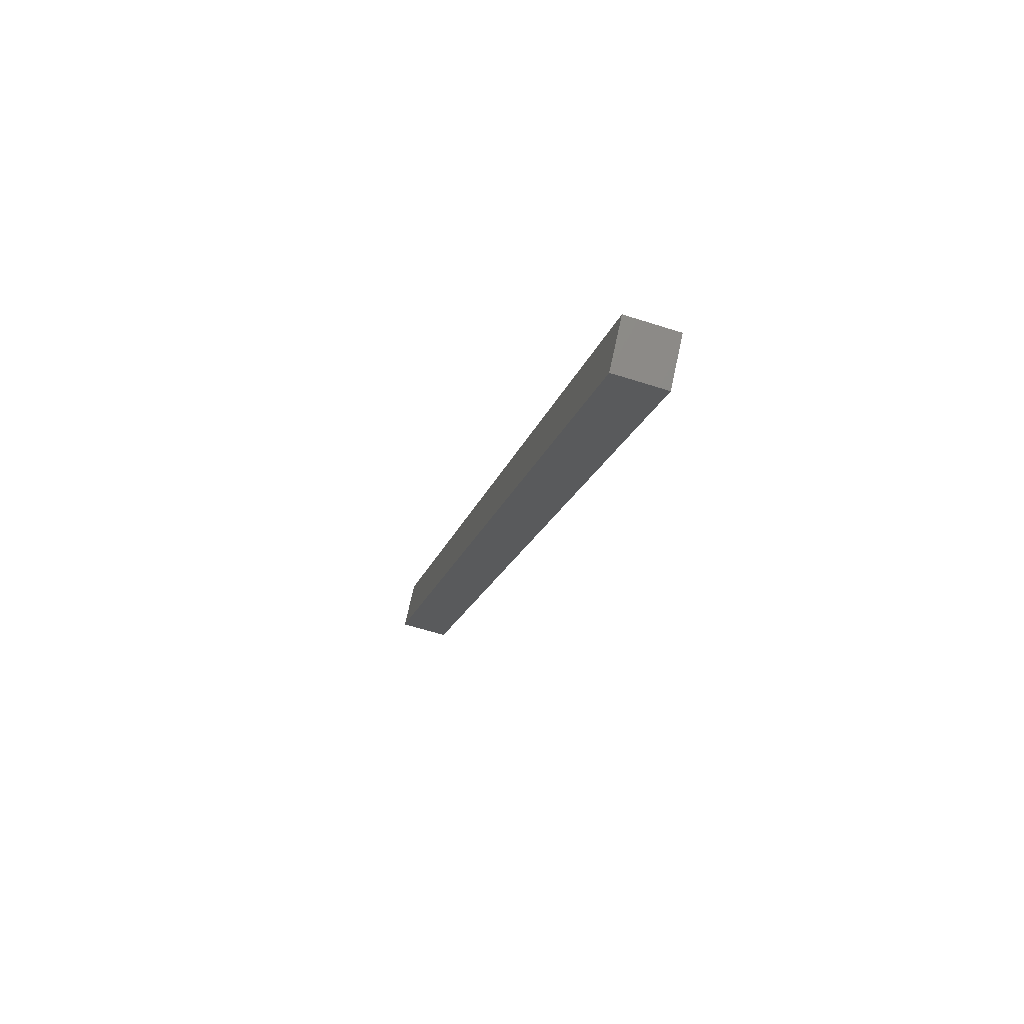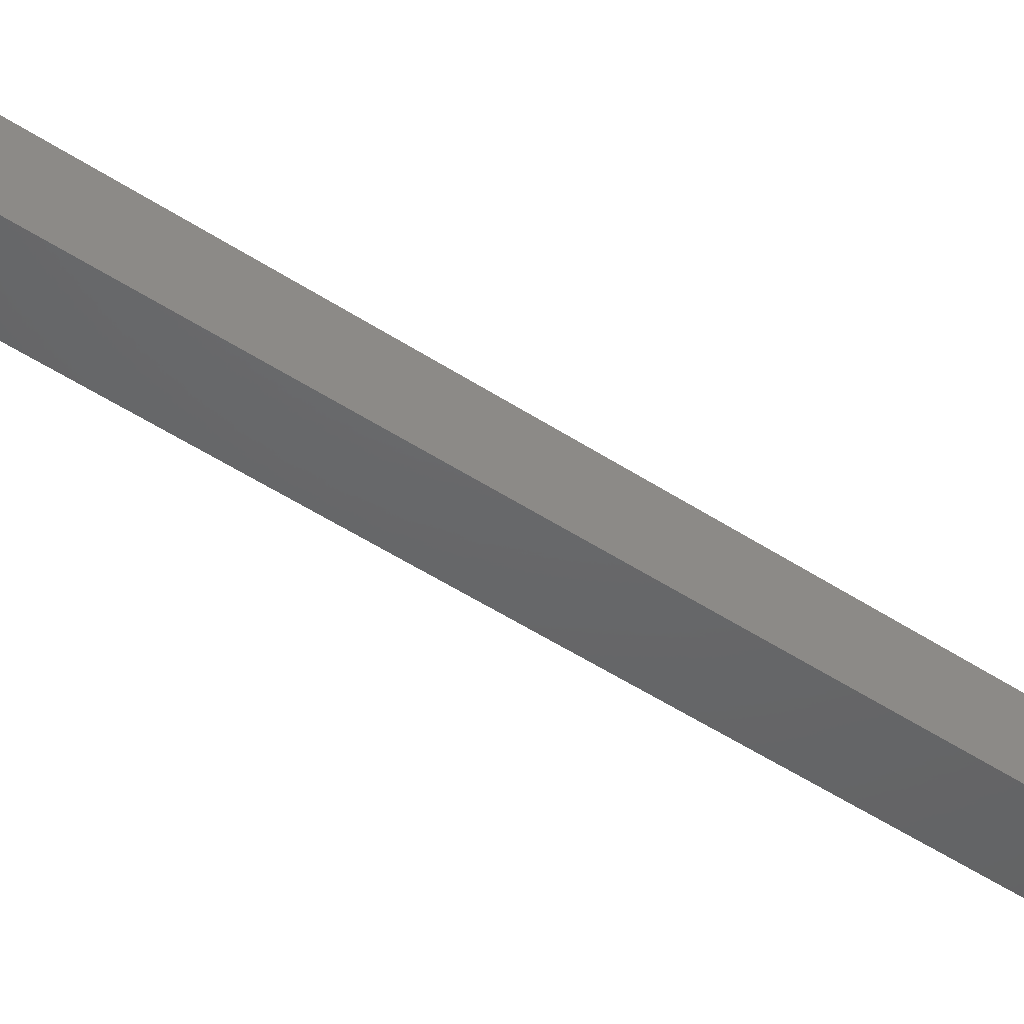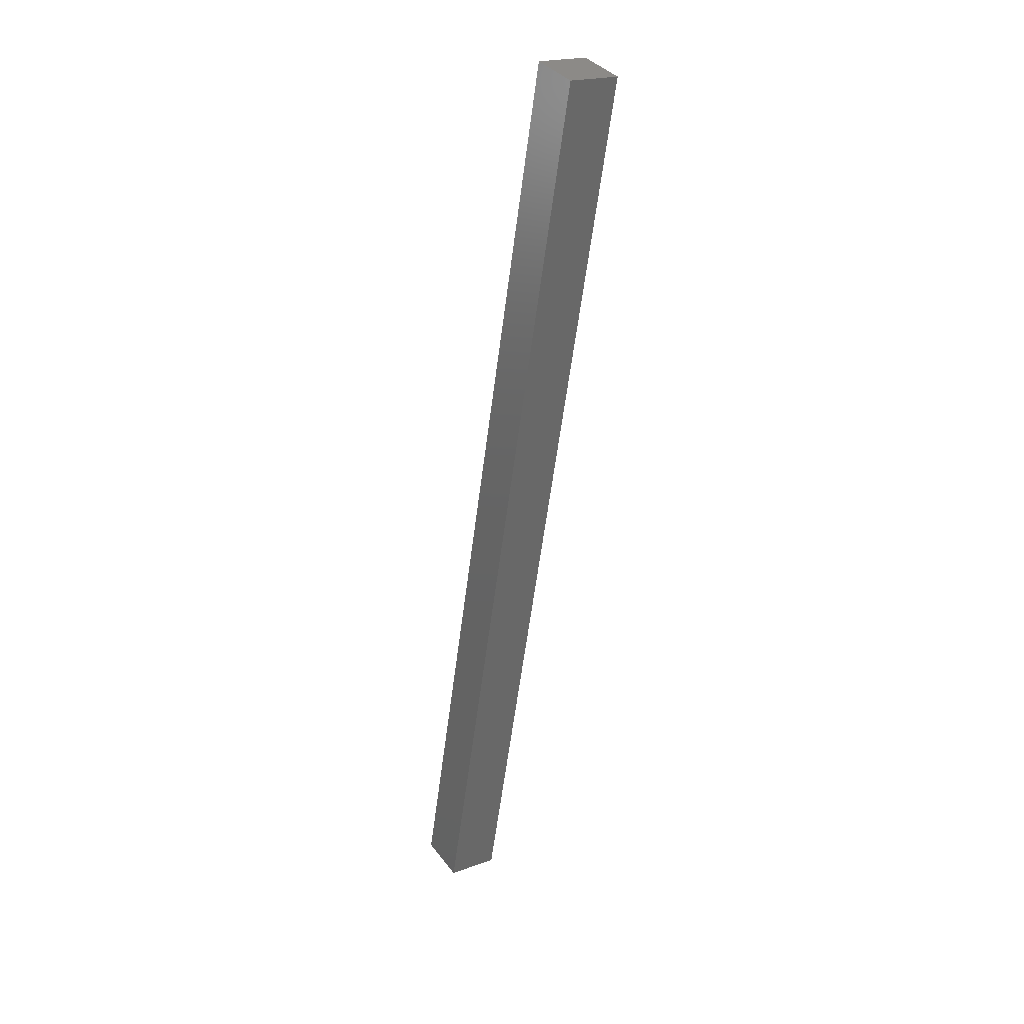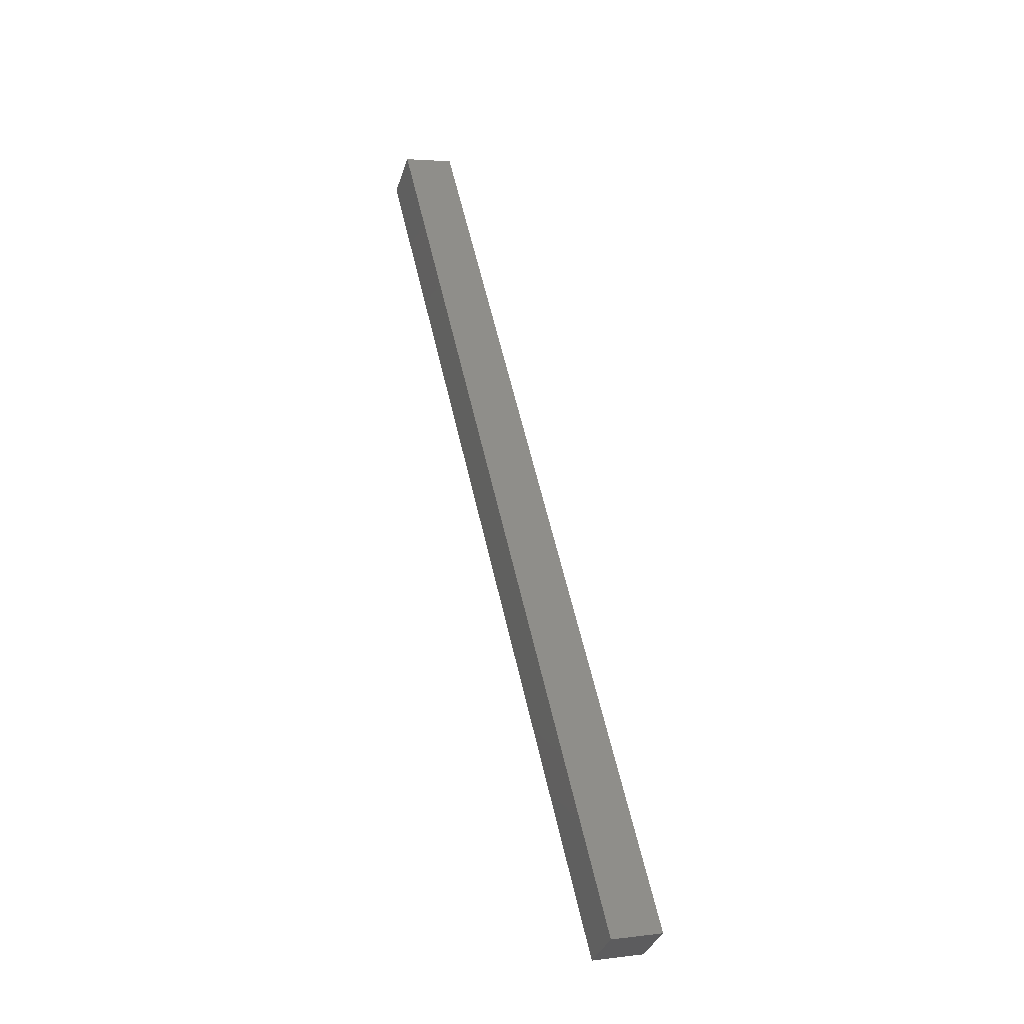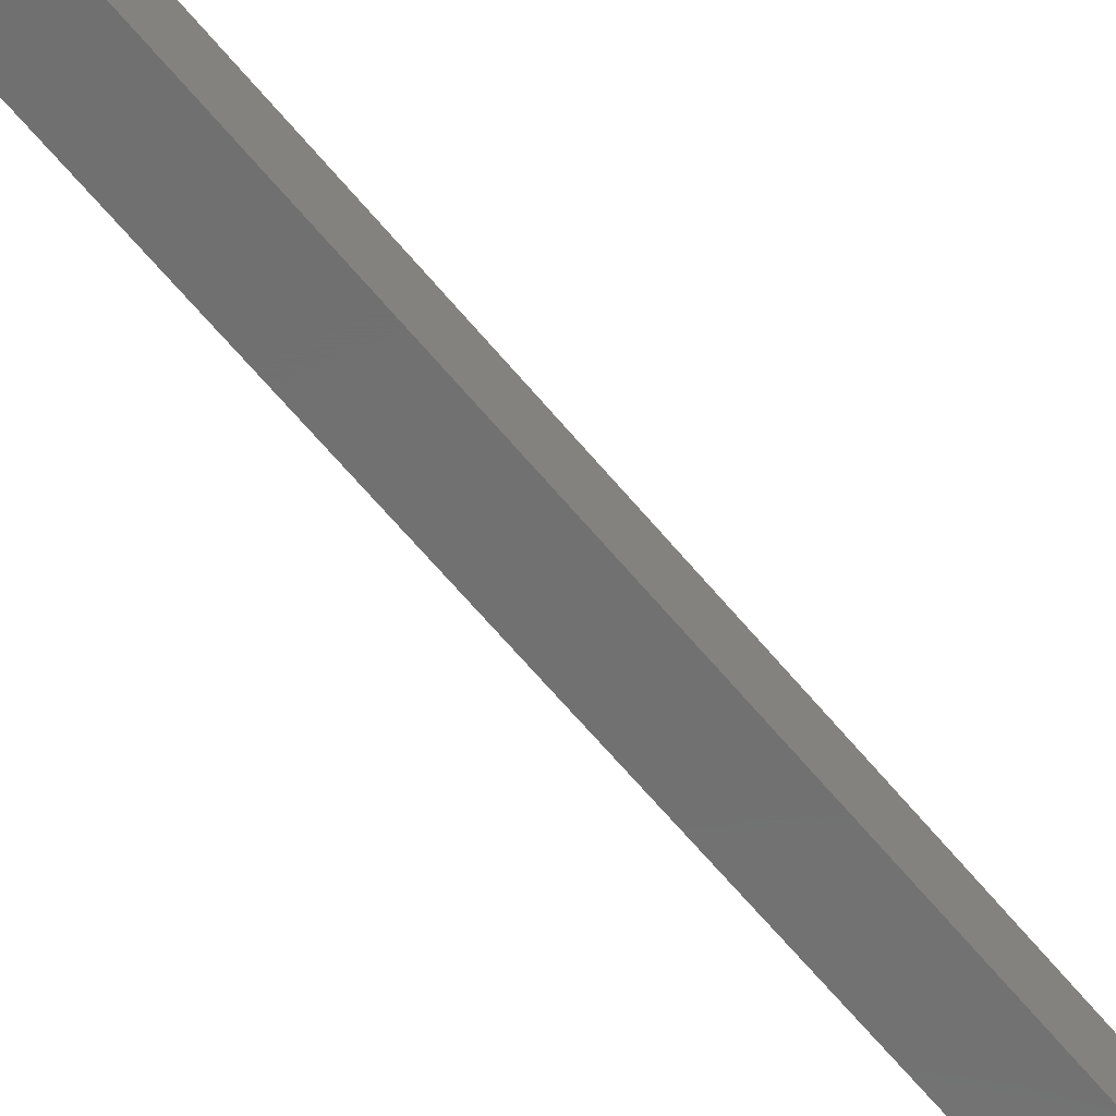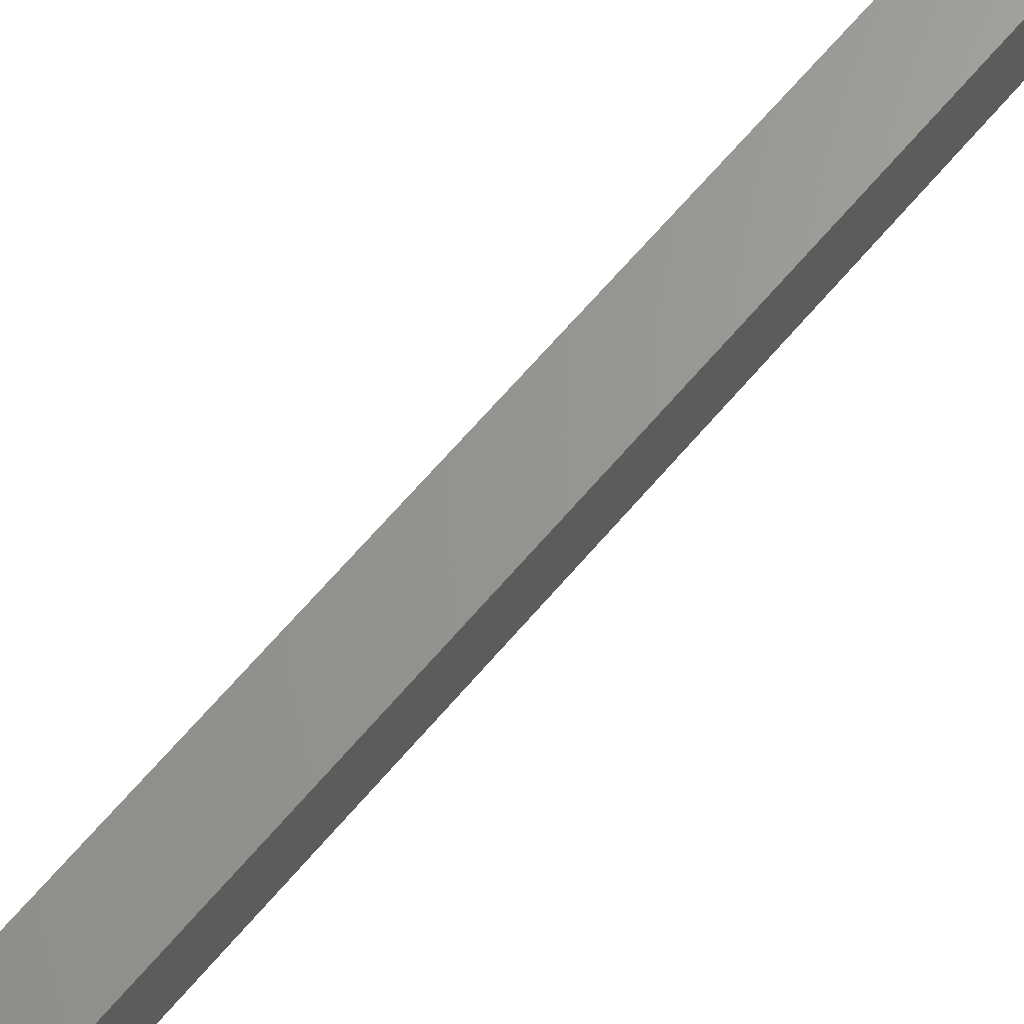
<metadata>
{"format":"stl","ext":"stl","renderer":"f3d","projection":"perspective","resolution":1024,"background":"white","views":[{"elev":71.2,"azim":19.0,"up":"+Z"},{"elev":-52.7,"azim":-112.6,"up":"+Y"},{"elev":20.5,"azim":63.5,"up":"+Z"},{"elev":-35.5,"azim":169.7,"up":"+Z"},{"elev":-68.7,"azim":-126.6,"up":"+Y"},{"elev":70.6,"azim":54.1,"up":"+Y"}]}
</metadata>
<code>
# stl→obj: 8 verts, 12 faces
v 8707 1267 5860
v 8710 1243 5860
v 8602 1255 5414
v 8605 1230 5414
v 8578 1252 5420
v 8581 1228 5420
v 8683 1265 5866
v 8686 1240 5866
f 1 2 3
f 3 2 4
f 5 3 6
f 6 3 4
f 5 7 3
f 3 7 1
f 7 8 1
f 1 8 2
f 6 4 8
f 8 4 2
f 6 8 5
f 5 8 7

</code>
